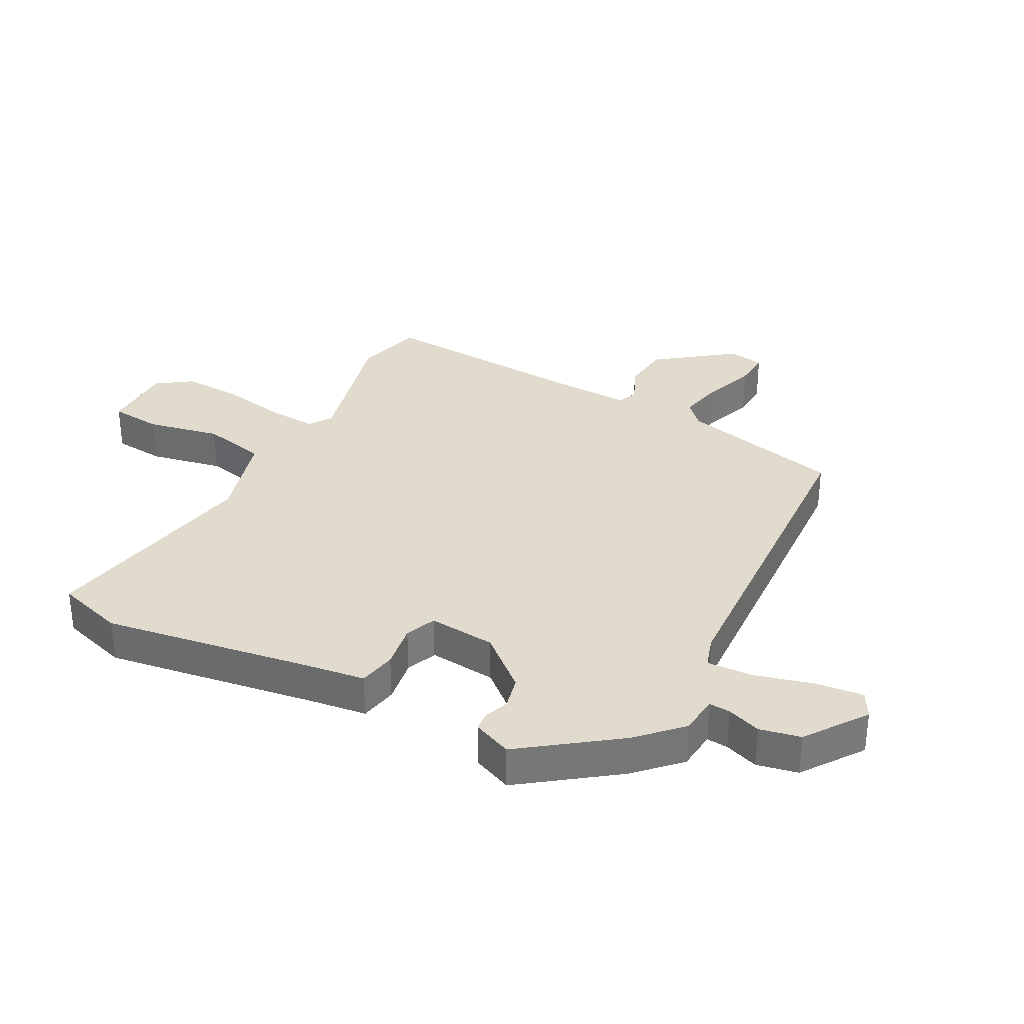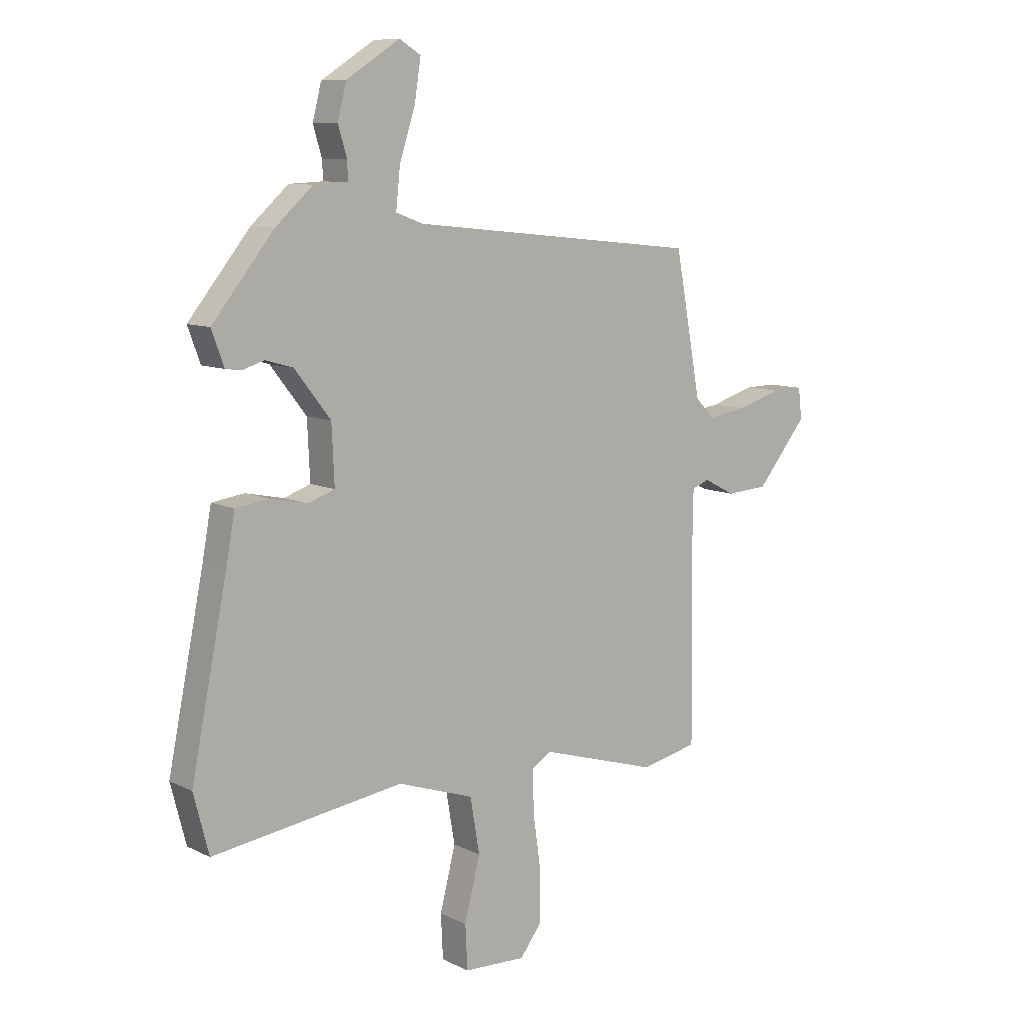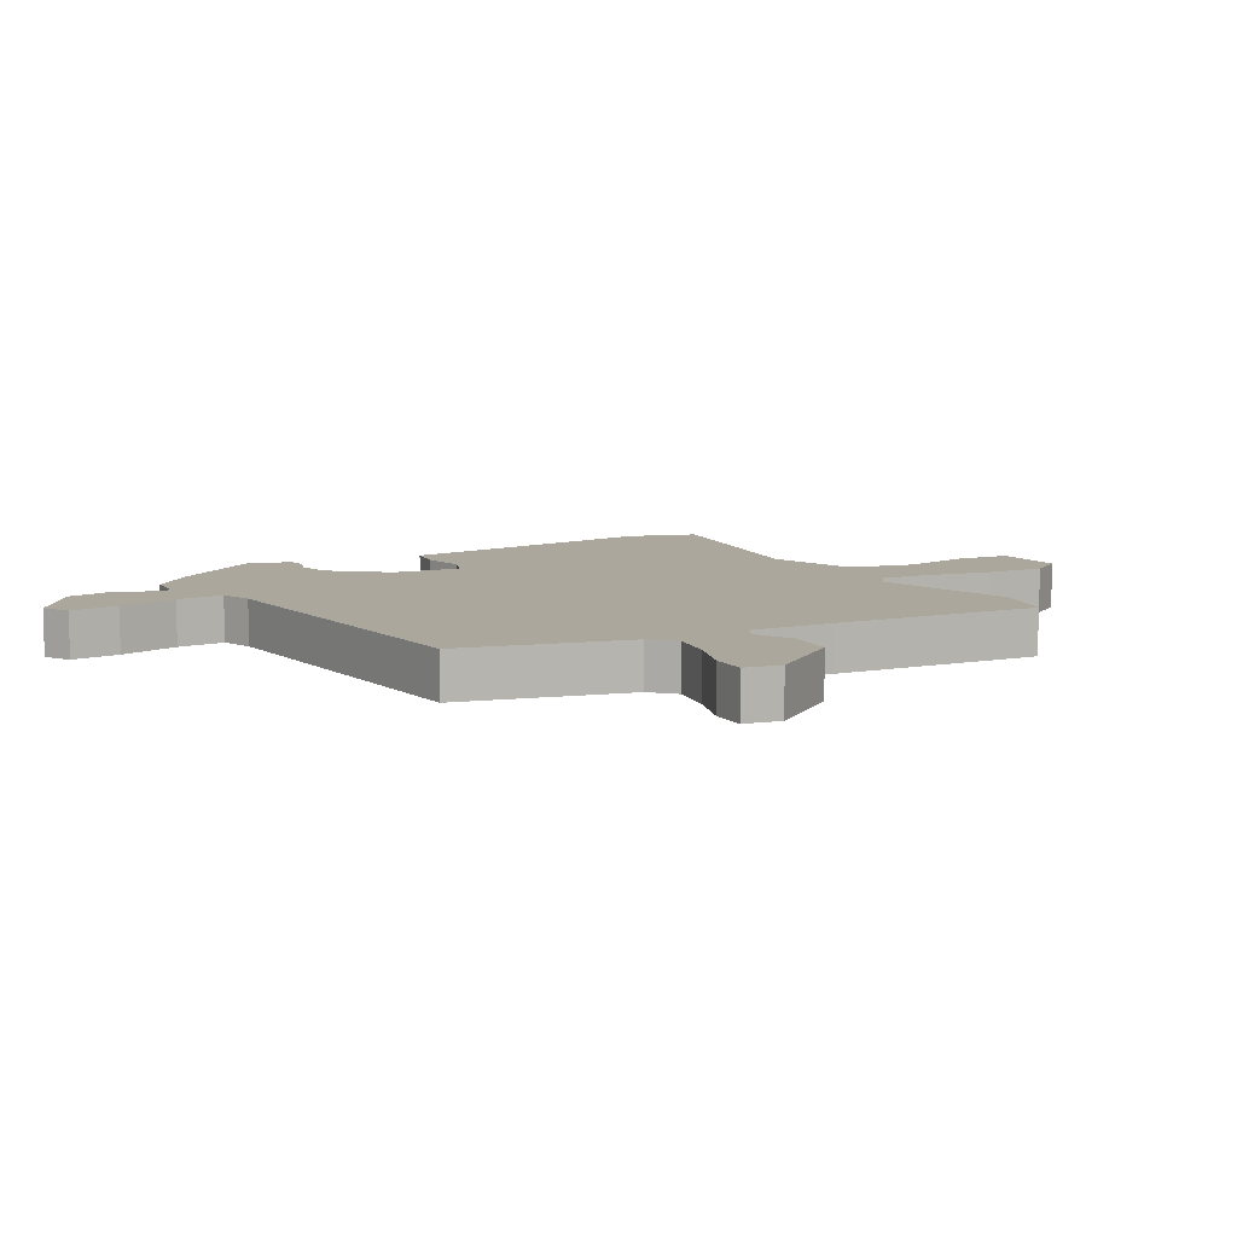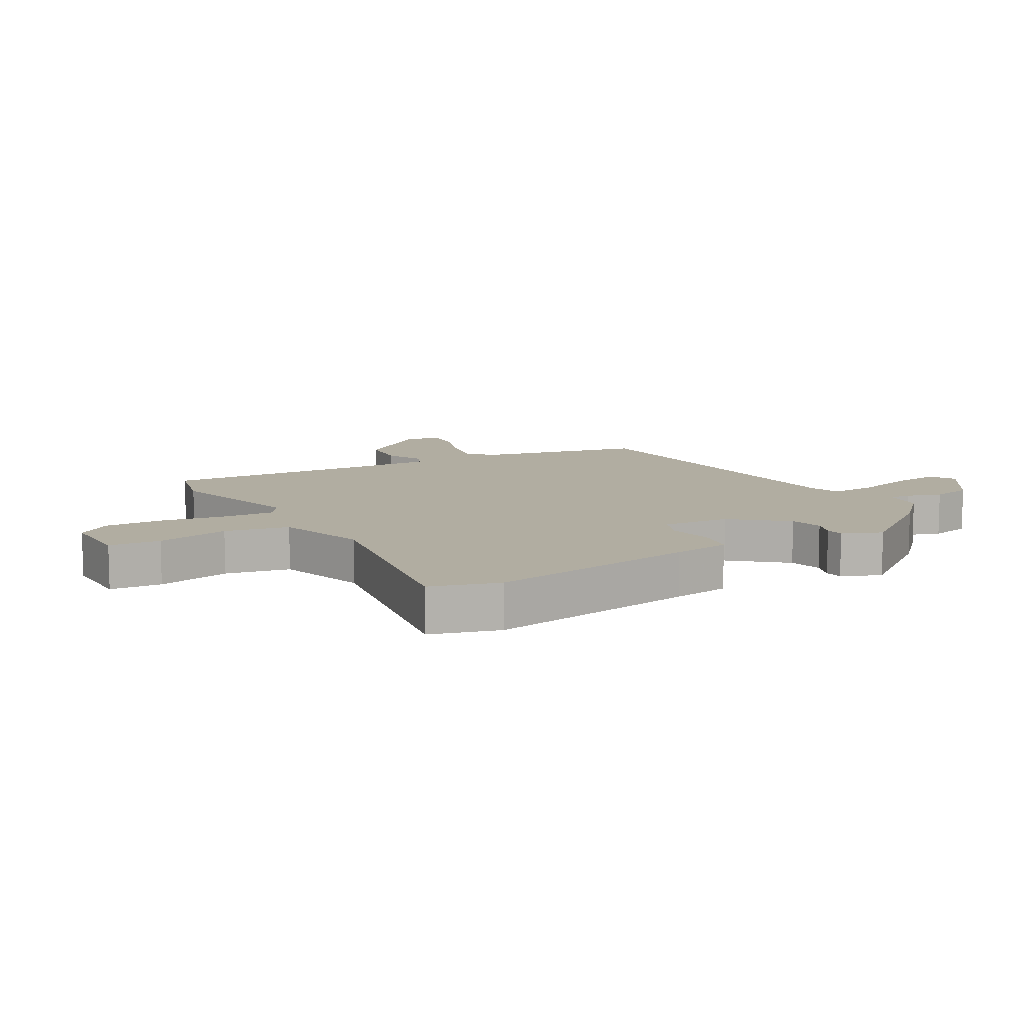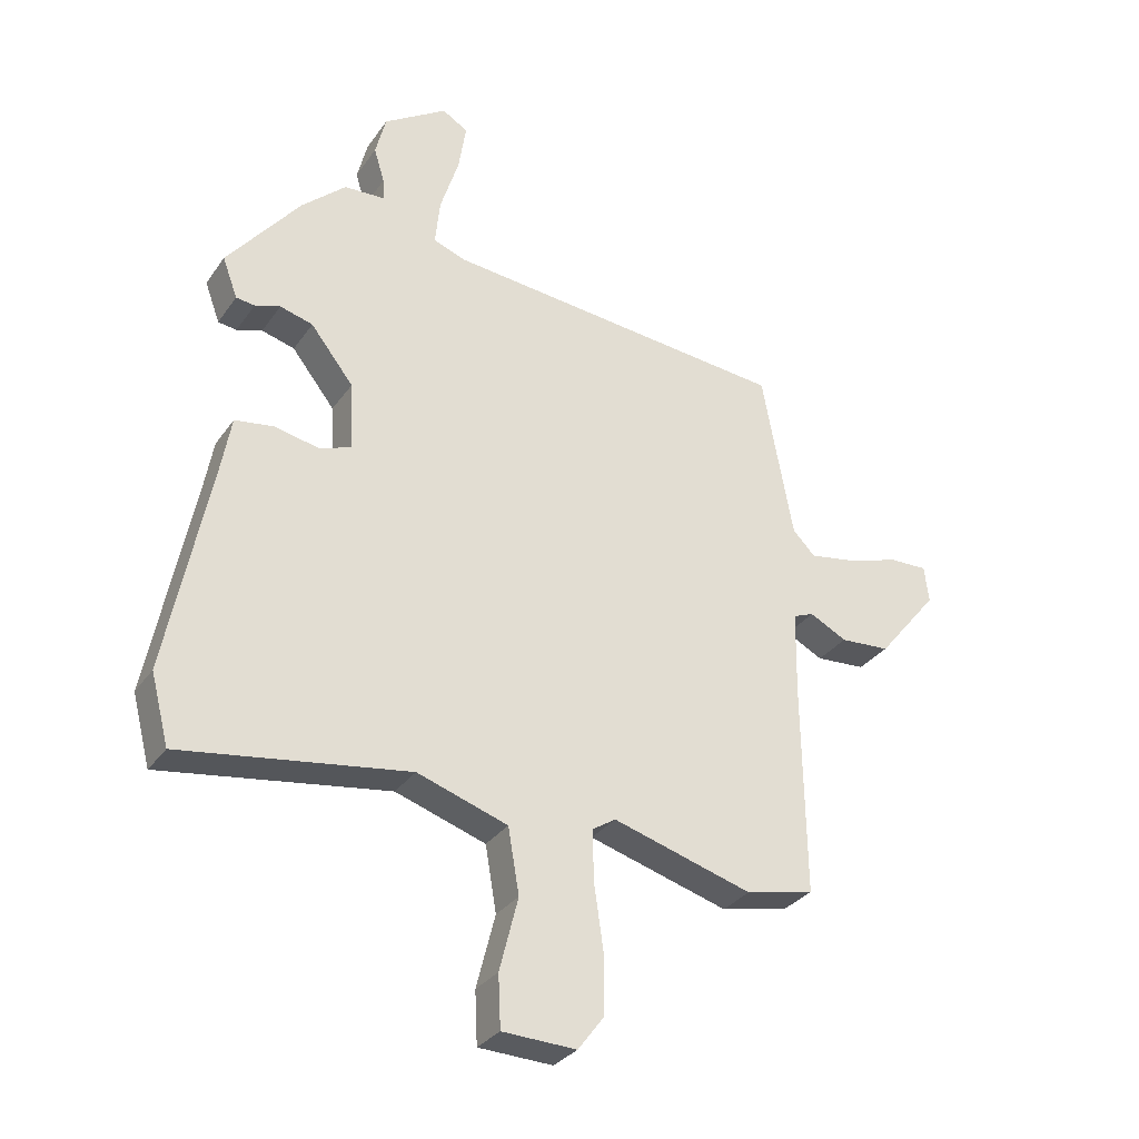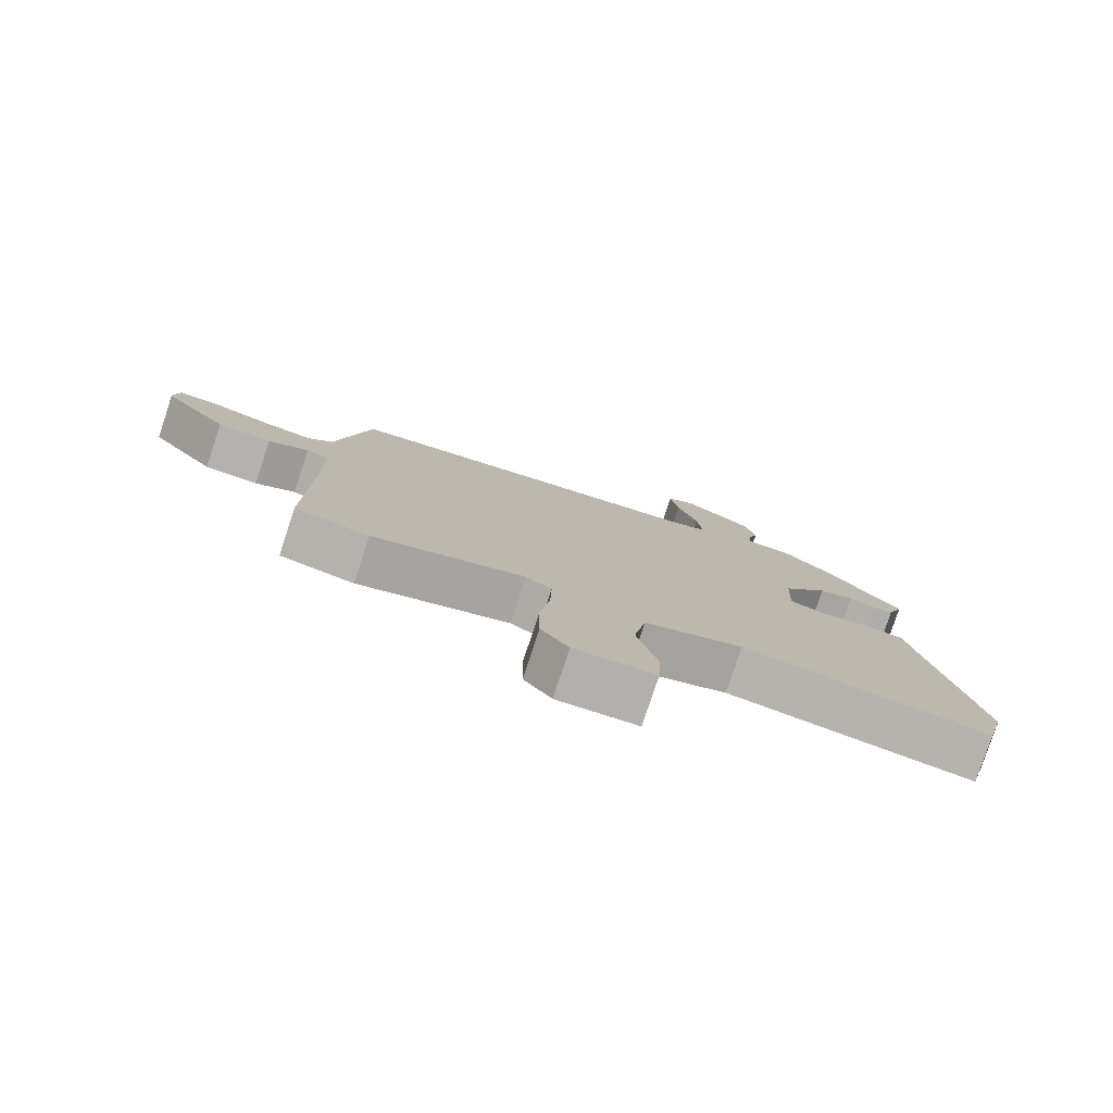
<metadata>
{"format":"obj","ext":"obj","renderer":"f3d","projection":"perspective","resolution":1024,"background":"white","views":[{"elev":33.3,"azim":-59.4,"up":"+Y"},{"elev":9.4,"azim":-38.4,"up":"+Z"},{"elev":8.3,"azim":62.5,"up":"+Y"},{"elev":10.4,"azim":-118.1,"up":"+Y"},{"elev":-30.9,"azim":-28.7,"up":"+Z"},{"elev":-79.3,"azim":161.7,"up":"+Z"}]}
</metadata>
<code>
v 0.476 0.07 0.41
v 0.526 0.07 0.141
v 0.562 0.07 0.104
v 0.637 0.07 0.116
v 0.721 0.07 0.142
v 0.782 0.07 0.143
v 0.789 0.07 0.084
v 0.692 0.07 -0.034
v 0.612 0.07 -0.039
v 0.552 0.07 -0.008
v 0.519 0.07 -0.021
v 0.517 0.07 -0.157
v 0.522 0.07 -0.495
v 0.412 0.07 -0.519
v 0.187 0.07 -0.452
v 0.149 0.07 -0.476
v 0.151 0.07 -0.558
v 0.166 0.07 -0.663
v 0.165 0.07 -0.759
v 0.124 0.07 -0.813
v 0.005 0.07 -0.808
v 0.001 0.07 -0.724
v 0.031 0.07 -0.606
v 0.013 0.07 -0.501
v -0.133 0.07 -0.452
v -0.499 0.07 -0.505
v -0.528 0.07 -0.393
v -0.459 0.07 -0.052
v -0.442 0.07 0.041
v -0.38 0.07 0.05
v -0.307 0.07 0.035
v -0.256 0.07 0.053
v -0.261 0.07 0.163
v -0.33 0.07 0.251
v -0.383 0.07 0.266
v -0.424 0.07 0.253
v -0.454 0.07 0.257
v -0.478 0.07 0.322
v -0.36 0.07 0.468
v -0.289 0.07 0.532
v -0.224 0.07 0.535
v -0.225 0.07 0.57
v -0.242 0.07 0.626
v -0.225 0.07 0.692
v -0.123 0.07 0.757
v -0.082 0.07 0.732
v -0.094 0.07 0.655
v -0.124 0.07 0.561
v -0.132 0.07 0.486
v -0.081 0.07 0.467
v 0.476 0 0.41
v 0.526 0 0.141
v 0.562 0 0.104
v 0.637 0 0.116
v 0.721 0 0.142
v 0.782 0 0.143
v 0.789 0 0.084
v 0.692 0 -0.034
v 0.612 0 -0.039
v 0.552 0 -0.008
v 0.519 0 -0.021
v 0.517 0 -0.157
v 0.522 0 -0.495
v 0.412 0 -0.519
v 0.187 0 -0.452
v 0.149 0 -0.476
v 0.151 0 -0.558
v 0.166 0 -0.663
v 0.165 0 -0.759
v 0.124 0 -0.813
v 0.005 0 -0.808
v 0.001 0 -0.724
v 0.031 0 -0.606
v 0.013 0 -0.501
v -0.133 0 -0.452
v -0.499 0 -0.505
v -0.528 0 -0.393
v -0.459 0 -0.052
v -0.442 0 0.041
v -0.38 0 0.05
v -0.307 0 0.035
v -0.256 0 0.053
v -0.261 0 0.163
v -0.33 0 0.251
v -0.383 0 0.266
v -0.424 0 0.253
v -0.454 0 0.257
v -0.478 0 0.322
v -0.36 0 0.468
v -0.289 0 0.532
v -0.224 0 0.535
v -0.225 0 0.57
v -0.242 0 0.626
v -0.225 0 0.692
v -0.123 0 0.757
v -0.082 0 0.732
v -0.094 0 0.655
v -0.124 0 0.561
v -0.132 0 0.486
v -0.081 0 0.467
f 45 46 47 48
f 45 48 49
f 42 43 44 45
f 41 42 45 49
f 40 41 49
f 39 40 49 50
f 35 36 37 38
f 34 35 38 39
f 33 34 39 50
f 28 29 30 31
f 28 31 32
f 25 26 27 28
f 24 25 28 32
f 20 21 22 23
f 20 23 24
f 17 18 19 20
f 16 17 20 24
f 15 16 24 32
f 12 13 14 15
f 11 12 15 32
f 7 8 9 10
f 5 6 7 10
f 4 5 10 11
f 3 4 11
f 2 3 11 32
f 32 33 50
f 1 2 32 50
f 98 97 96 95
f 99 98 95
f 95 94 93 92
f 99 95 92 91
f 99 91 90
f 100 99 90 89
f 88 87 86 85
f 89 88 85 84
f 100 89 84 83
f 81 80 79 78
f 82 81 78
f 78 77 76 75
f 82 78 75 74
f 73 72 71 70
f 74 73 70
f 70 69 68 67
f 74 70 67 66
f 82 74 66 65
f 65 64 63 62
f 82 65 62 61
f 60 59 58 57
f 60 57 56 55
f 61 60 55 54
f 61 54 53
f 82 61 53 52
f 100 83 82
f 100 82 52 51
f 1 51 52 2
f 2 52 53 3
f 3 53 54 4
f 4 54 55 5
f 5 55 56 6
f 6 56 57 7
f 7 57 58 8
f 8 58 59 9
f 9 59 60 10
f 10 60 61 11
f 11 61 62 12
f 12 62 63 13
f 13 63 64 14
f 14 64 65 15
f 15 65 66 16
f 16 66 67 17
f 17 67 68 18
f 18 68 69 19
f 19 69 70 20
f 20 70 71 21
f 21 71 72 22
f 22 72 73 23
f 23 73 74 24
f 24 74 75 25
f 25 75 76 26
f 26 76 77 27
f 27 77 78 28
f 28 78 79 29
f 29 79 80 30
f 30 80 81 31
f 31 81 82 32
f 32 82 83 33
f 33 83 84 34
f 34 84 85 35
f 35 85 86 36
f 36 86 87 37
f 37 87 88 38
f 38 88 89 39
f 39 89 90 40
f 40 90 91 41
f 41 91 92 42
f 42 92 93 43
f 43 93 94 44
f 44 94 95 45
f 45 95 96 46
f 46 96 97 47
f 47 97 98 48
f 48 98 99 49
f 49 99 100 50
f 50 100 51 1

</code>
